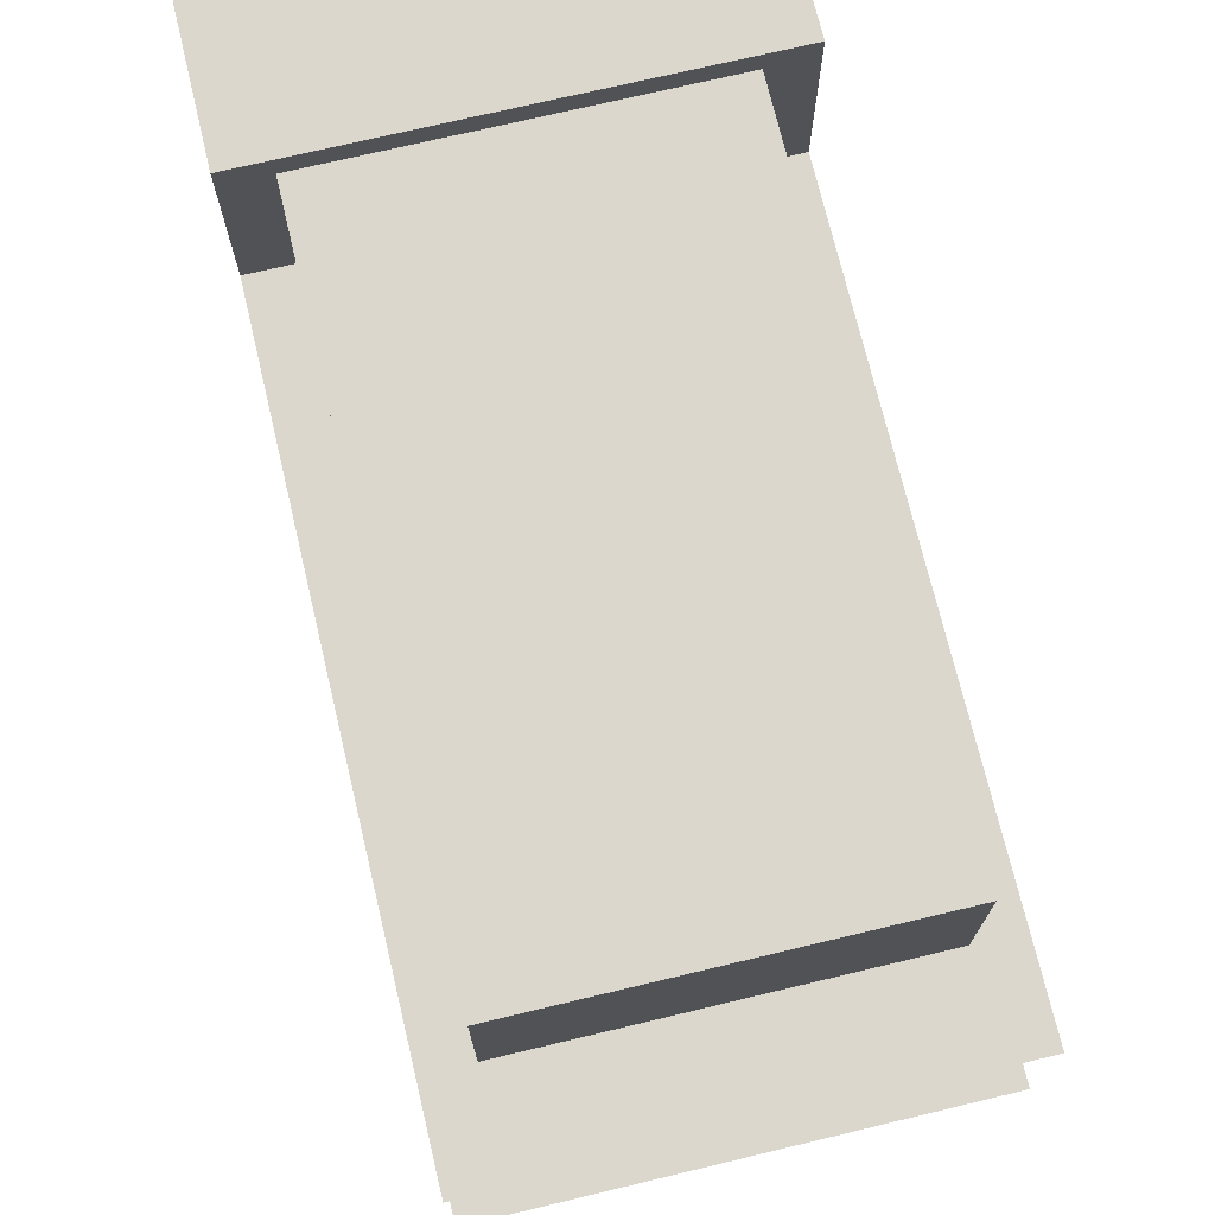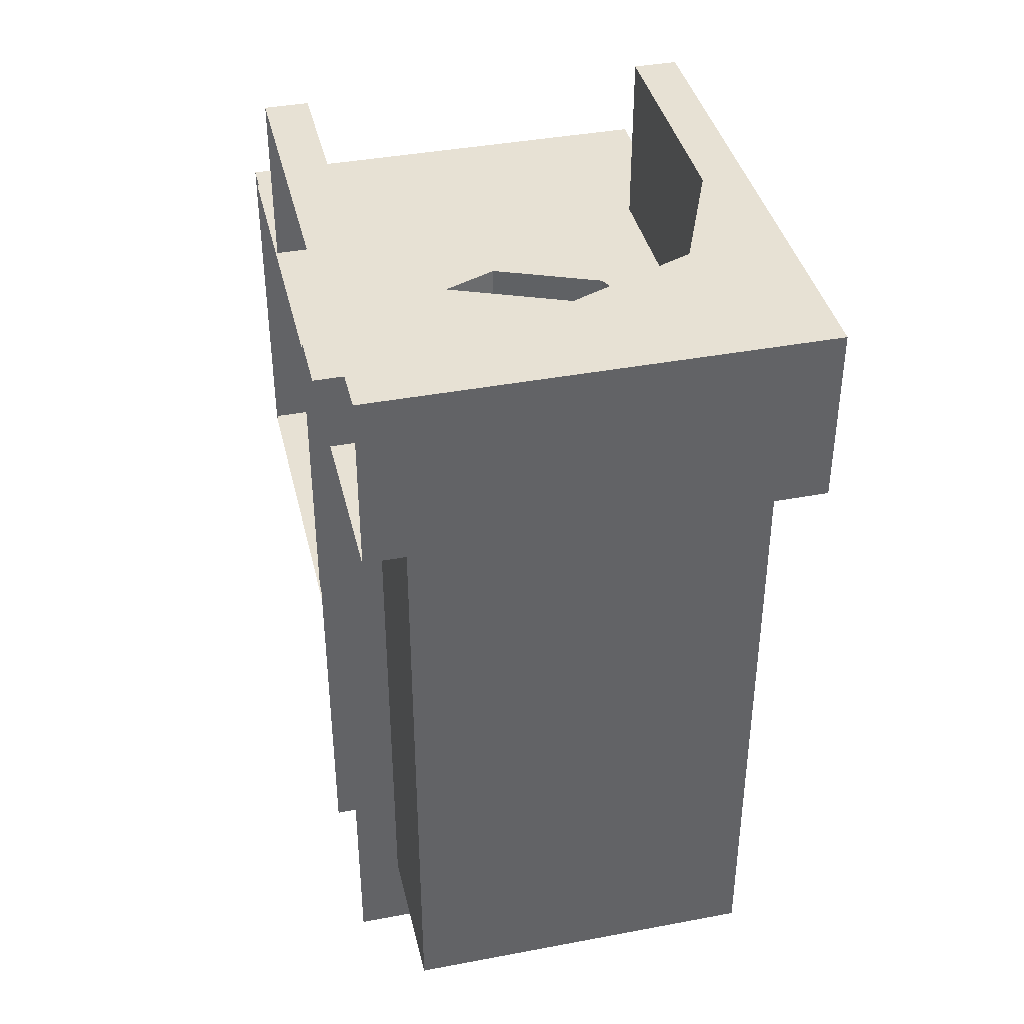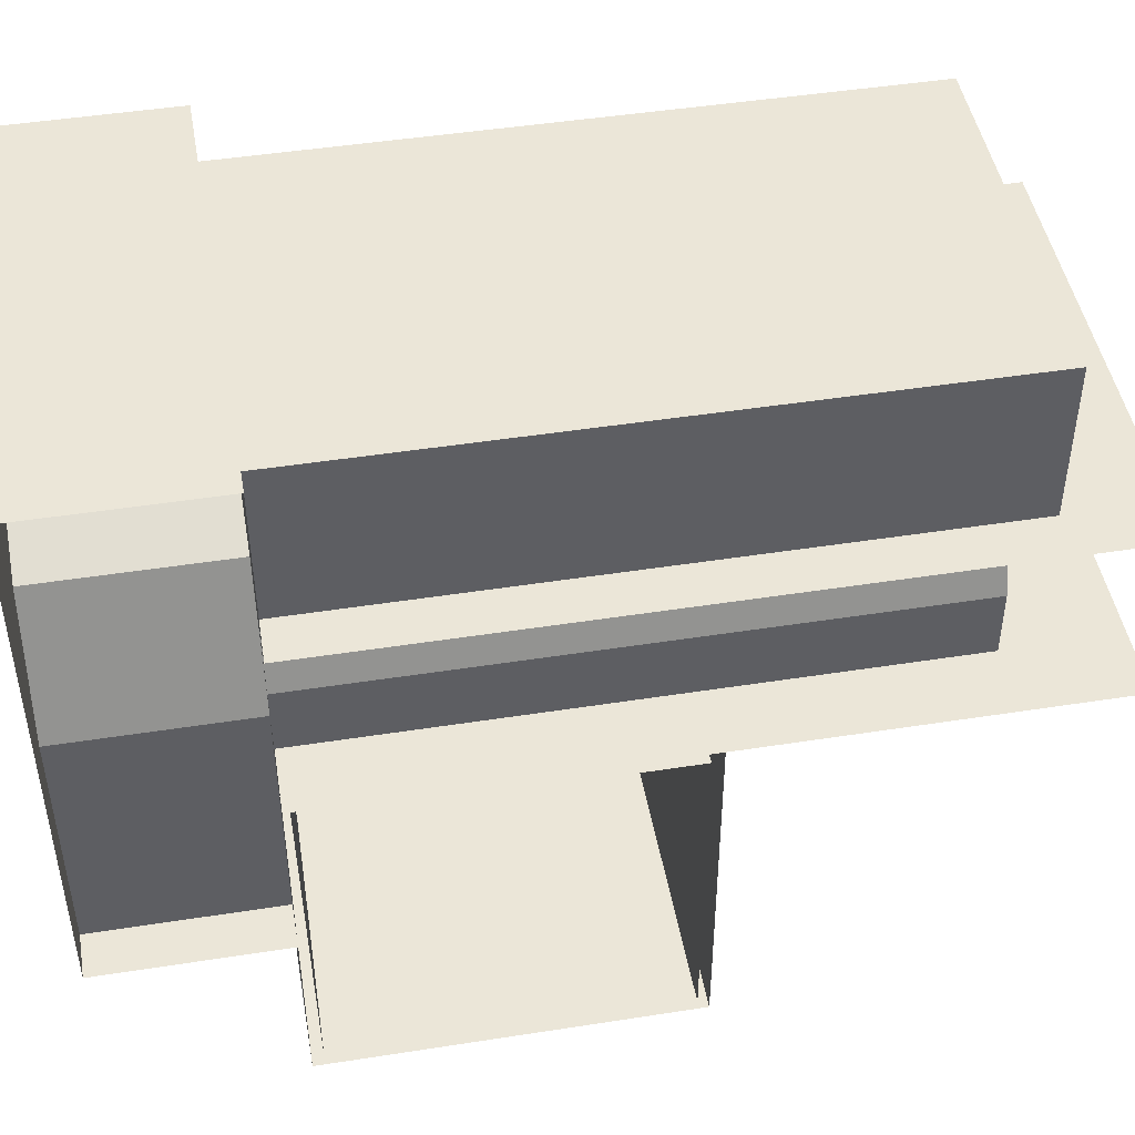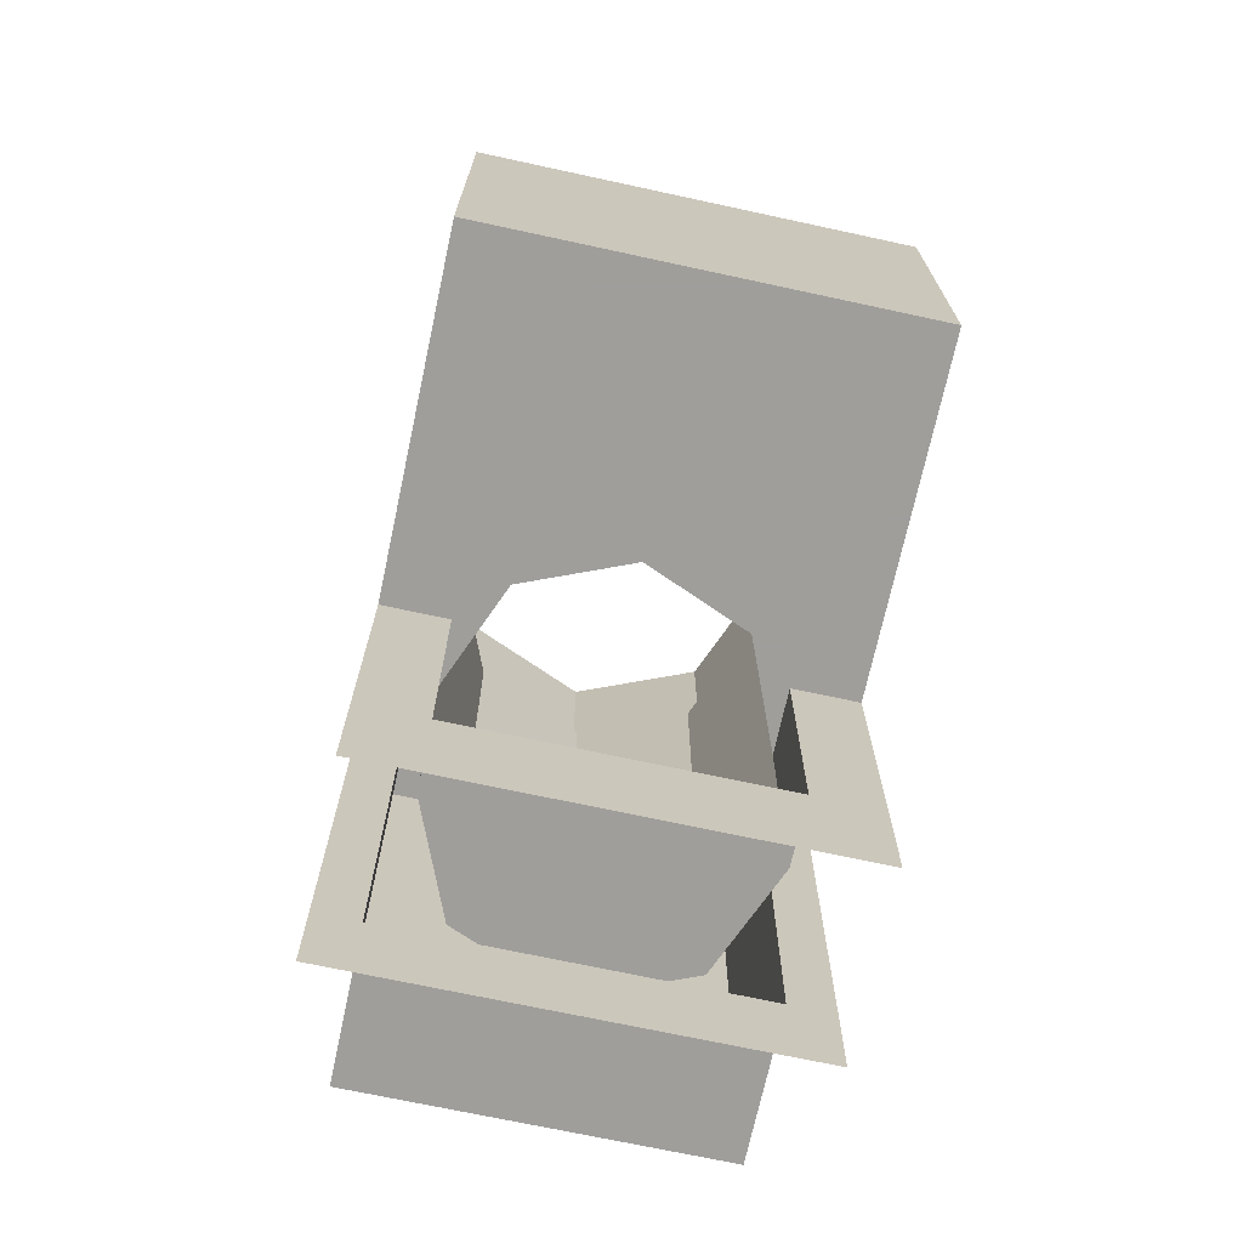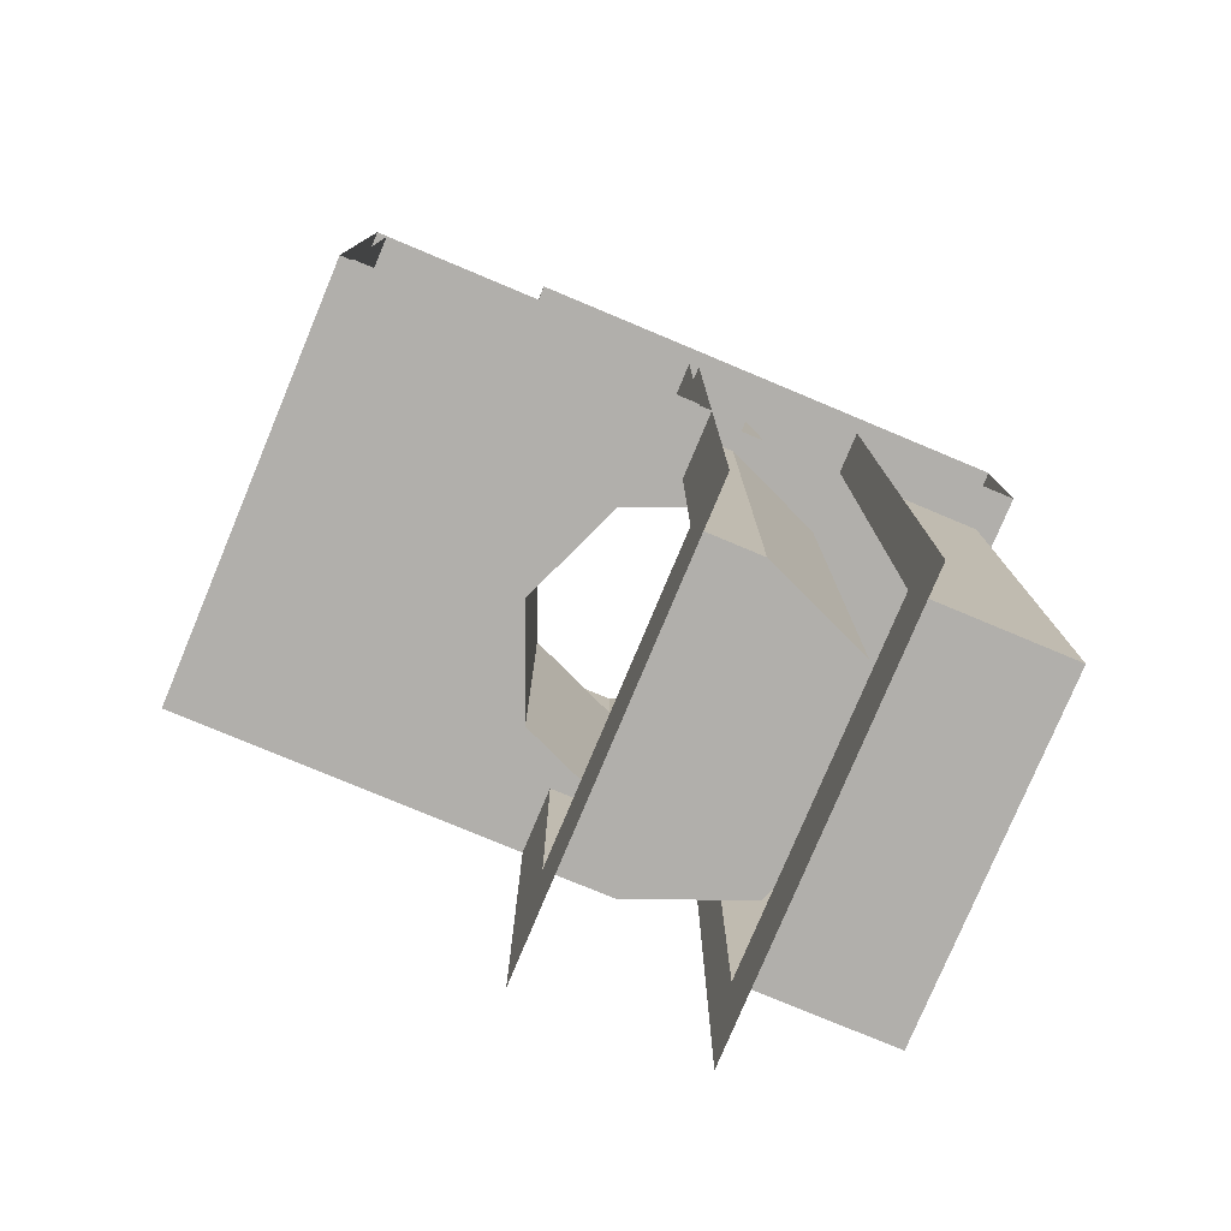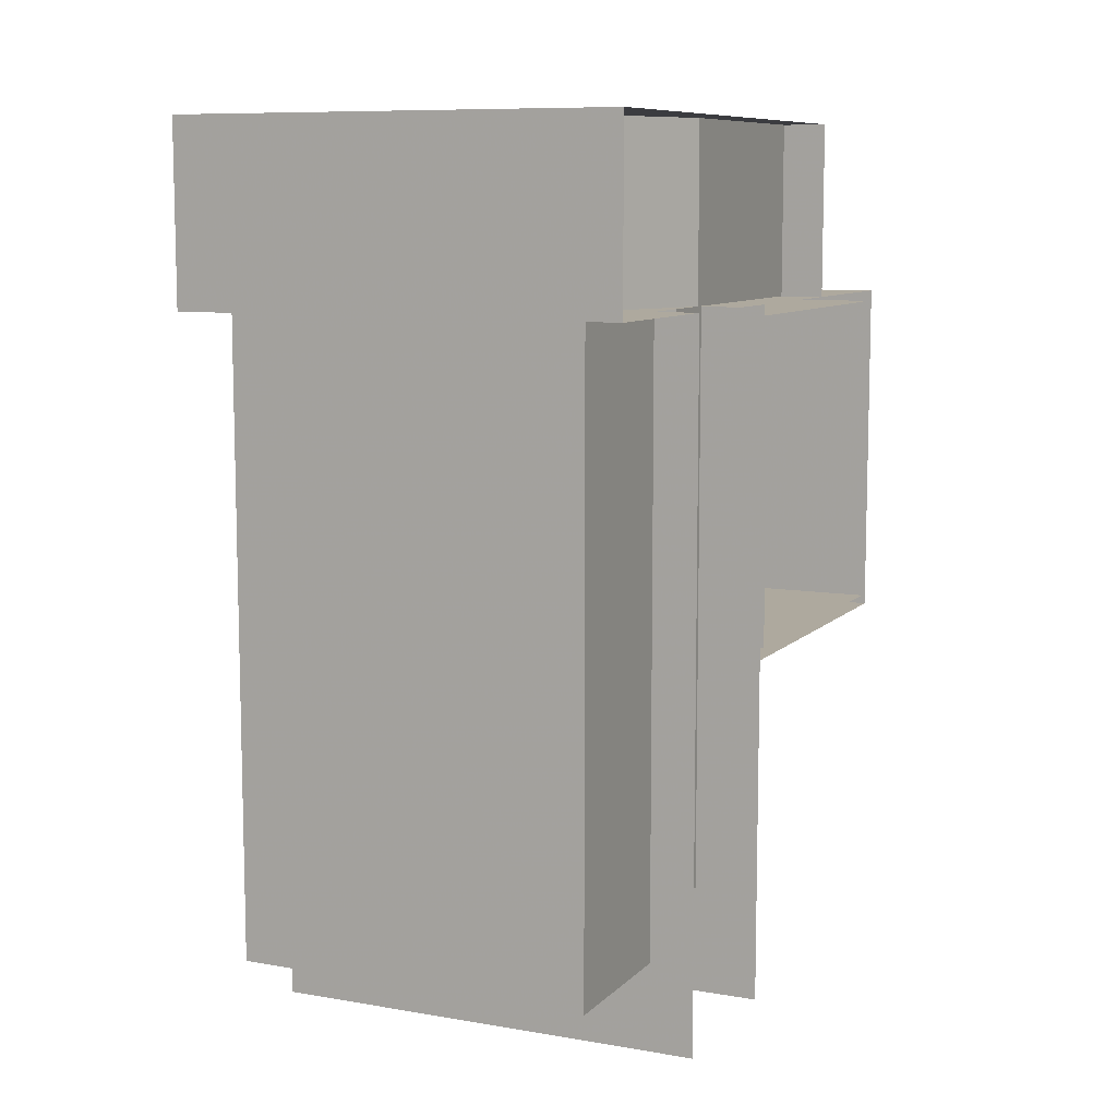
<metadata>
{"format":"obj","ext":"obj","renderer":"f3d","projection":"perspective","resolution":1024,"background":"white","views":[{"elev":72.8,"azim":166.6,"up":"+Y"},{"elev":39.5,"azim":166.8,"up":"+Z"},{"elev":46.6,"azim":79.9,"up":"+Y"},{"elev":-70.8,"azim":-12.2,"up":"+Z"},{"elev":-78.1,"azim":67.3,"up":"+Z"},{"elev":9.1,"azim":-155.4,"up":"+Z"}]}
</metadata>
<code>
v -0.175 0.3 0.8
v -0.1237 0.3513 0.8
v -0.175 0.475 0.8
v -0.175 0.3 0.8
v 0 0.3 0.8
v -0.1237 0.3513 0.8
v 0.175 0.3 0.8
v 0.1237 0.3513 0.8
v 0 0.3 0.8
v 0.175 0.3 0.8
v 0.175 0.475 0.8
v 0.1237 0.3513 0.8
v 0.175 0 0.4
v 0.175 0.3 0.4
v -0.175 0.3 0.4
v -0.175 0 0.4
v 0.175 0 0.8
v 0.175 0.475 0.8
v 0.25 0.475 0.8
v 0.25 0 0.8
v 0.2 0 0.4
v 0.2 0.4 0.4
v 0.175 0.4 0.4
v 0.175 0 0.4
v -0.175 0.3 0.4
v -0.1237 0.3513 0.4
v -0.175 0.475 0.4
v -0.175 0.3 0.4
v 0 0.3 0.4
v -0.1237 0.3513 0.4
v 0.175 0.3 0.4
v 0.1237 0.3513 0.4
v 0 0.3 0.4
v 0.175 0.3 0.4
v 0.175 0.475 0.4
v 0.1237 0.3513 0.4
v -0.175 0 0.8
v -0.175 0.3 0.8
v 0.175 0.3 0.8
v 0.175 0 0.8
v -0.175 0 0.4
v -0.175 0.4 0.4
v -0.2 0.4 0.4
v -0.2 0 0.4
v -0.25 0 0.8
v -0.25 0.475 0.8
v -0.175 0.475 0.8
v -0.175 0 0.8
v 0.175 0.4 0.4
v 0.25 0.4 0.4
v 0.25 0.4 0.8
v 0.175 0.4 0.8
v 0.25 0.3875 0.4125
v 0.175 0.3875 0.4125
v 0.175 0.3875 0.7875
v 0.25 0.3875 0.7875
v -0.25 0.3875 0.7875
v -0.175 0.3875 0.7875
v -0.175 0.3875 0.4125
v -0.25 0.3875 0.4125
v 0.175 0.4 0.8
v 0.175 0.475 0.8
v 0.175 0.475 0.4
v 0.175 0.4 0.4
v 0.2 0 0.8
v 0.25 0 0.8
v 0.25 0 0.4
v 0.2 0 0.4
v 0.25 0 0.4
v 0.25 0.4 0.4
v 0.2 0.4 0.4
v 0.2 0 0.4
v 0.2 0 0.8
v 0.2 0.4 0.8
v 0.25 0.4 0.8
v 0.25 0 0.8
v -0.25 0.4 0.4
v -0.175 0.4 0.4
v -0.175 0.4 0.8
v -0.25 0.4 0.8
v -0.175 0.475 0.8
v -0.175 0.4 0.8
v -0.175 0.4 0.4
v -0.175 0.475 0.4
v -0.25 0 0.8
v -0.2 0 0.8
v -0.2 0 0.4
v -0.25 0 0.4
v -0.2 0 0.4
v -0.2 0.4 0.4
v -0.25 0.4 0.4
v -0.25 0 0.4
v -0.25 0 0.8
v -0.25 0.4 0.8
v -0.2 0.4 0.8
v -0.2 0 0.8
v 0.1237 0.3513 0.8
v 0.175 0.475 0.8
v 0.175 0.475 0.4
v 0.1237 0.3513 0.4
v 0 0.3 0.8
v 0.1237 0.3513 0.8
v 0.1237 0.3513 0.4
v 0 0.3 0.4
v -0.1237 0.3513 0.8
v 0 0.3 0.8
v 0 0.3 0.4
v -0.1237 0.3513 0.4
v -0.175 0.475 0.8
v -0.1237 0.3513 0.8
v -0.1237 0.3513 0.4
v -0.175 0.475 0.4
v 0.1237 0.308 0.7875
v 0.175 0.3875 0.7875
v 0.175 0.3875 0.4125
v 0.1237 0.308 0.4125
v 0 0.275 0.7875
v 0.1237 0.308 0.7875
v 0.1237 0.308 0.4125
v 0 0.275 0.4125
v -0.1237 0.308 0.7875
v 0 0.275 0.7875
v 0 0.275 0.4125
v -0.1237 0.308 0.4125
v -0.175 0.3875 0.7875
v -0.1237 0.308 0.7875
v -0.1237 0.308 0.4125
v -0.175 0.3875 0.4125
v 0.175 0.275 0.7875
v 0.1237 0.308 0.7875
v 0.175 0.3875 0.7875
v 0.175 0.275 0.7875
v 0 0.275 0.7875
v 0.1237 0.308 0.7875
v -0.175 0.275 0.7875
v -0.1237 0.308 0.7875
v 0 0.275 0.7875
v -0.175 0.275 0.7875
v -0.175 0.3875 0.7875
v -0.1237 0.308 0.7875
v -0.175 0.275 0.4125
v -0.1237 0.308 0.4125
v -0.175 0.3875 0.4125
v -0.175 0.275 0.4125
v 0 0.275 0.4125
v -0.1237 0.308 0.4125
v 0.175 0.275 0.4125
v 0.1237 0.308 0.4125
v 0 0.275 0.4125
v 0.175 0.275 0.4125
v 0.175 0.3875 0.4125
v 0.1237 0.308 0.4125
v -0.25 0 0.4
v -0.25 0 0.8
v 0.25 0 0.8
v 0.25 0 0.4
v -0.25 0.0125 0.7875
v -0.25 0.0125 0.4125
v 0.25 0.0125 0.4125
v 0.25 0.0125 0.7875
v -0.25 0.0125 0.4125
v -0.175 0.275 0.4125
v 0.175 0.275 0.4125
v 0.25 0.0125 0.4125
v -0.25 0.3875 0.4125
v -0.175 0.3875 0.4125
v -0.175 0.275 0.4125
v -0.25 0.0125 0.4125
v 0.25 0.0125 0.4125
v 0.175 0.275 0.4125
v 0.175 0.3875 0.4125
v 0.25 0.3875 0.4125
v 0.25 0.0125 0.7875
v 0.175 0.275 0.7875
v -0.175 0.275 0.7875
v -0.25 0.0125 0.7875
v -0.25 0.0125 0.7875
v -0.175 0.275 0.7875
v -0.175 0.3875 0.7875
v -0.25 0.3875 0.7875
v 0.25 0.3875 0.7875
v 0.175 0.3875 0.7875
v 0.175 0.275 0.7875
v 0.25 0.0125 0.7875
v -0.175 0.4 0.125
v -0.175 0.4 0.4
v -0.175 0.475 0.4
v -0.175 0.475 0.125
v 0.175 0.4 0.4
v 0.175 0.4 0.125
v 0.175 0.475 0.125
v 0.175 0.475 0.4
v -0.175 0.4 0.125
v -0.175 0.475 0.125
v 0.175 0.475 0.125
v 0.175 0.4 0.125
v 0 0.475 0.125
v -0.175 0.475 0.125
v -0.1237 0.5987 0.125
v 0 0.475 0.125
v -0.1237 0.5987 0.125
v 0 0.65 0.125
v 0 0.475 0.125
v 0 0.65 0.125
v 0.1237 0.5987 0.125
v 0 0.475 0.125
v 0.1237 0.5987 0.125
v 0.175 0.475 0.125
v -0.1237 0.5987 0.8
v -0.175 0.475 0.8
v -0.175 0.475 0.125
v -0.1237 0.5987 0.125
v 0 0.65 0.8
v -0.1237 0.5987 0.8
v -0.1237 0.5987 0.125
v 0 0.65 0.125
v 0.1237 0.5987 0.8
v 0 0.65 0.8
v 0 0.65 0.125
v 0.1237 0.5987 0.125
v 0.175 0.475 0.8
v 0.1237 0.5987 0.8
v 0.1237 0.5987 0.125
v 0.175 0.475 0.125
v -0.175 0.65 0.8
v -0.1237 0.5987 0.8
v -0.175 0.475 0.8
v -0.175 0.65 0.8
v 0 0.65 0.8
v -0.1237 0.5987 0.8
v 0.175 0.65 0.8
v 0.1237 0.5987 0.8
v 0 0.65 0.8
v 0.175 0.65 0.8
v 0.175 0.475 0.8
v 0.1237 0.5987 0.8
v 0.1414 0.6164 0.8
v 0.2 0.475 0.8
v 0.2 0.475 1
v 0.1414 0.6164 1
v 0 0.675 0.8
v 0.1414 0.6164 0.8
v 0.1414 0.6164 1
v 0 0.675 1
v -0.1414 0.6164 0.8
v 0 0.675 0.8
v 0 0.675 1
v -0.1414 0.6164 1
v -0.2 0.475 0.8
v -0.1414 0.6164 0.8
v -0.1414 0.6164 1
v -0.2 0.475 1
v -0.2 0.675 1
v -0.1414 0.6164 1
v -0.2 0.475 1
v -0.2 0.675 1
v 0 0.675 1
v -0.1414 0.6164 1
v 0.2 0.675 1
v 0.1414 0.6164 1
v 0 0.675 1
v 0.2 0.675 1
v 0.2 0.475 1
v 0.1414 0.6164 1
v 0.25 0.4 0
v 0.175 0.4 0.125
v 0.175 0.4 0.4
v 0.25 0.4 0.4
v -0.25 0.4 0.4
v -0.175 0.4 0.4
v -0.175 0.4 0.125
v -0.25 0.4 0
v 0.175 0.475 0.8
v 0.175 0.65 0.8
v 0.2 0.65 0.8
v 0.2 0.475 0.8
v -0.2 0.475 0.8
v -0.2 0.65 0.8
v -0.175 0.65 0.8
v -0.175 0.475 0.8
v 0.2 0.2 0.8
v 0.2 0.475 0.8
v 0.2 0.475 1
v 0.2 0.2 1
v -0.2 0.2 1
v -0.2 0.475 1
v -0.2 0.475 0.8
v -0.2 0.2 0.8
v 0.25 0.8 1
v 0.2 0.675 1
v -0.2 0.675 1
v -0.25 0.8 1
v -0.25 0.8 1
v -0.25 0.8 0.8
v 0.25 0.8 0.8
v 0.25 0.8 1
v -0.25 0.6 0.8
v -0.2 0.6 0.8
v -0.2 0.775 0.8
v -0.25 0.8 0.8
v 0.2 0.6 0.8
v 0.25 0.6 0.8
v 0.25 0.8 0.8
v 0.2 0.775 0.8
v 0.2 0.775 0.8
v 0.2 0.65 0.8
v -0.2 0.65 0.8
v -0.2 0.775 0.8
v -0.25 0.8 0.8
v -0.2 0.775 0.8
v 0.2 0.775 0.8
v 0.25 0.8 0.8
v -0.2 0.2 1
v -0.25 0.2 1
v -0.25 0.8 1
v -0.2 0.675 1
v -0.2 0.2 1
v -0.2 0.2 0.8
v -0.25 0.2 0.8
v -0.25 0.2 1
v 0.25 0.2 1
v 0.2 0.2 1
v 0.2 0.675 1
v 0.25 0.8 1
v 0.25 0.2 1
v 0.25 0.2 0.8
v 0.2 0.2 0.8
v 0.2 0.2 1
v -0.175 0.4 0.125
v 0.175 0.4 0.125
v 0.25 0.4 0
v -0.25 0.4 0
v -0.25 0.6 0
v 0.25 0.6 0
v 0.2 0.6 0.1
v -0.2 0.6 0.1
v 0.2 0.6 0.1
v 0.25 0.6 0
v 0.25 0.6 0.8
v 0.2 0.6 0.8
v -0.25 0.6 0
v -0.2 0.6 0.1
v -0.2 0.6 0.8
v -0.25 0.6 0.8
v -0.2 0.775 0.1
v 0.2 0.775 0.1
v 0.2 0.775 0.8
v -0.2 0.775 0.8
v -0.2 0.775 0.1
v -0.2 0.6 0.1
v 0.2 0.6 0.1
v 0.2 0.775 0.1
v -0.2 0.775 0.8
v -0.2 0.6 0.8
v -0.2 0.6 0.1
v -0.2 0.775 0.1
v 0.2 0.775 0.1
v 0.2 0.6 0.1
v 0.2 0.6 0.8
v 0.2 0.775 0.8
g mesh7000389
f 1 2 3
f 4 5 6
f 7 8 9
f 10 11 12
f 13 15 14
f 15 13 16
f 17 19 18
f 19 17 20
f 21 23 22
f 23 21 24
g mesh7000391
f 25 27 26
f 28 30 29
f 31 33 32
f 34 36 35
f 37 39 38
f 39 37 40
f 41 43 42
f 43 41 44
f 45 47 46
f 47 45 48
f 49 51 50
f 51 49 52
f 53 55 54
f 55 53 56
f 57 59 58
f 59 57 60
f 61 63 62
f 63 61 64
f 65 67 66
f 67 65 68
f 69 71 70
f 71 69 72
f 73 75 74
f 75 73 76
f 77 79 78
f 79 77 80
f 81 83 82
f 83 81 84
f 85 87 86
f 87 85 88
f 89 91 90
f 91 89 92
f 93 95 94
f 95 93 96
g mesh7000394
f 97 98 99
f 99 100 97
f 101 102 103
f 103 104 101
f 105 106 107
f 107 108 105
f 109 110 111
f 111 112 109
g mesh7000396
f 113 115 114
f 115 113 116
f 117 119 118
f 119 117 120
f 121 123 122
f 123 121 124
f 125 127 126
f 127 125 128
g mesh7000398
f 129 130 131
f 132 133 134
f 135 136 137
f 138 139 140
g mesh7000401
f 141 142 143
f 144 145 146
f 147 148 149
f 150 151 152
f 153 155 154
f 155 153 156
f 157 159 158
f 159 157 160
f 161 163 162
f 163 161 164
f 165 167 166
f 167 165 168
f 169 171 170
f 171 169 172
f 173 175 174
f 175 173 176
f 177 179 178
f 179 177 180
f 181 183 182
f 183 181 184
f 185 187 186
f 187 185 188
f 189 191 190
f 191 189 192
f 193 195 194
f 195 193 196
g mesh7000407
f 197 199 198
f 200 202 201
f 203 205 204
f 206 208 207
g mesh7000409
f 209 210 211
f 211 212 209
f 213 214 215
f 215 216 213
f 217 218 219
f 219 220 217
f 221 222 223
f 223 224 221
g mesh7000411
f 225 227 226
f 228 230 229
f 231 233 232
f 234 236 235
g mesh7000415
f 237 238 239
f 239 240 237
f 241 242 243
f 243 244 241
f 245 246 247
f 247 248 245
f 249 250 251
f 251 252 249
g mesh7000417
f 253 255 254
f 256 258 257
f 259 261 260
f 262 264 263
f 265 267 266
f 267 265 268
f 269 271 270
f 271 269 272
f 273 275 274
f 275 273 276
f 277 279 278
f 279 277 280
f 281 283 282
f 283 281 284
f 285 287 286
f 287 285 288
f 289 291 290
f 291 289 292
f 293 295 294
f 295 293 296
f 297 299 298
f 299 297 300
f 301 303 302
f 303 301 304
f 305 307 306
f 307 305 308
f 309 311 310
f 311 309 312
f 313 315 314
f 315 313 316
f 317 319 318
f 319 317 320
f 321 323 322
f 323 321 324
f 325 327 326
f 327 325 328
f 329 331 330
f 331 329 332
f 333 335 334
f 335 333 336
f 337 339 338
f 339 337 340
f 341 343 342
f 343 341 344
g mesh7000420
f 345 347 346
f 347 345 348
f 349 351 350
f 351 349 352
f 353 355 354
f 355 353 356
f 357 359 358
f 359 357 360

</code>
